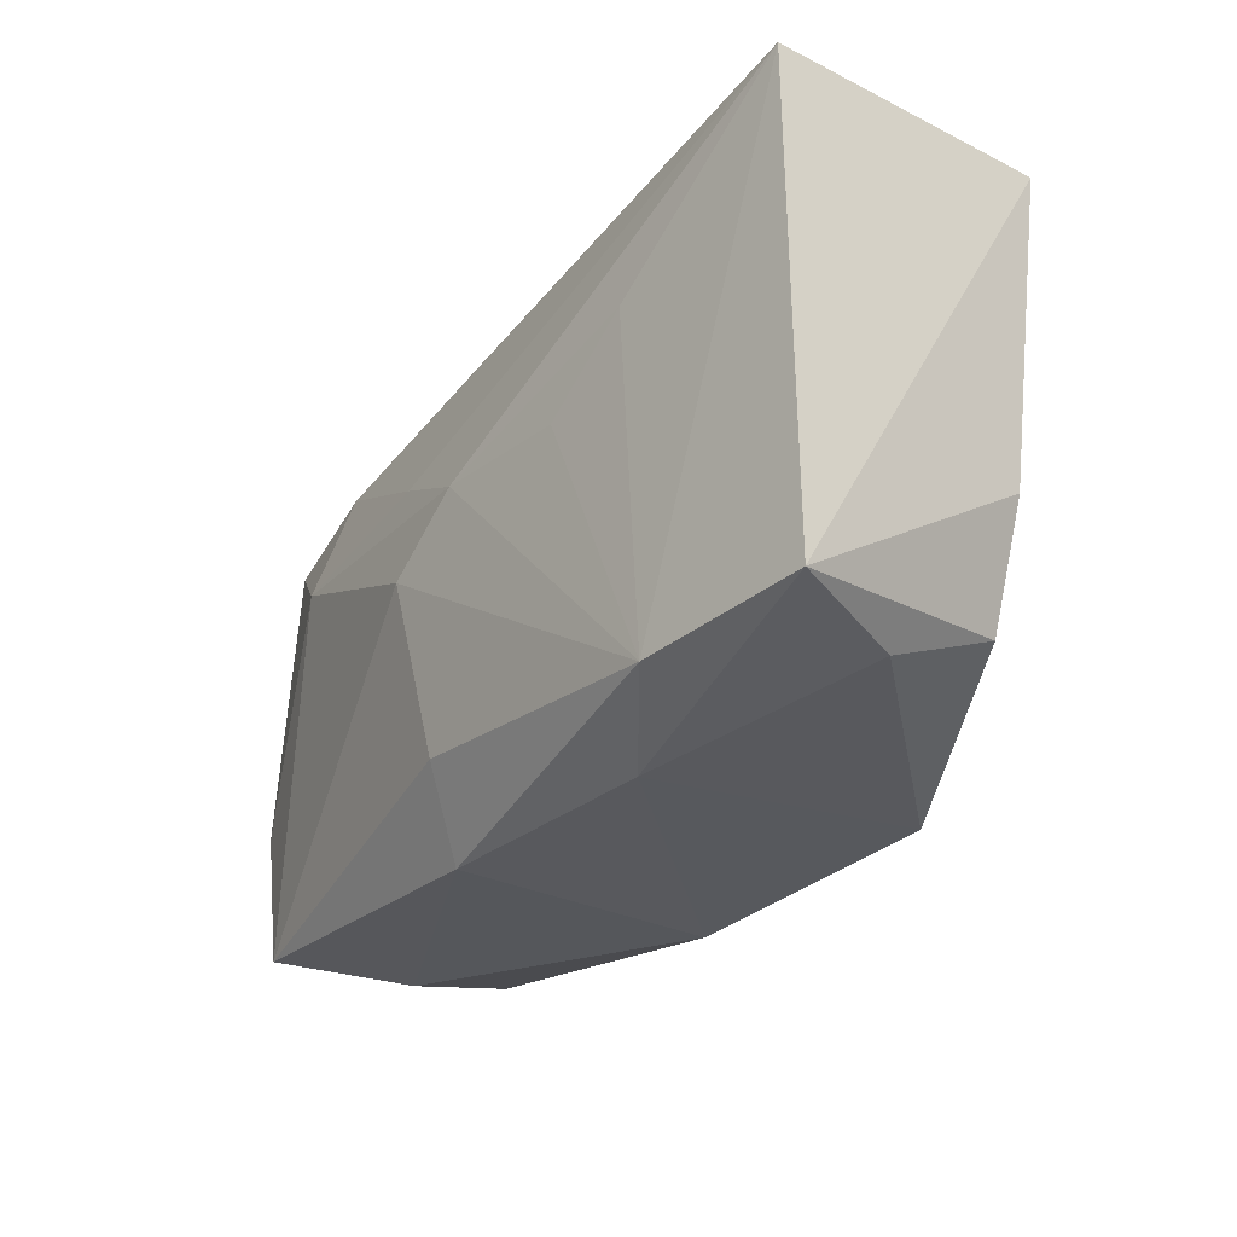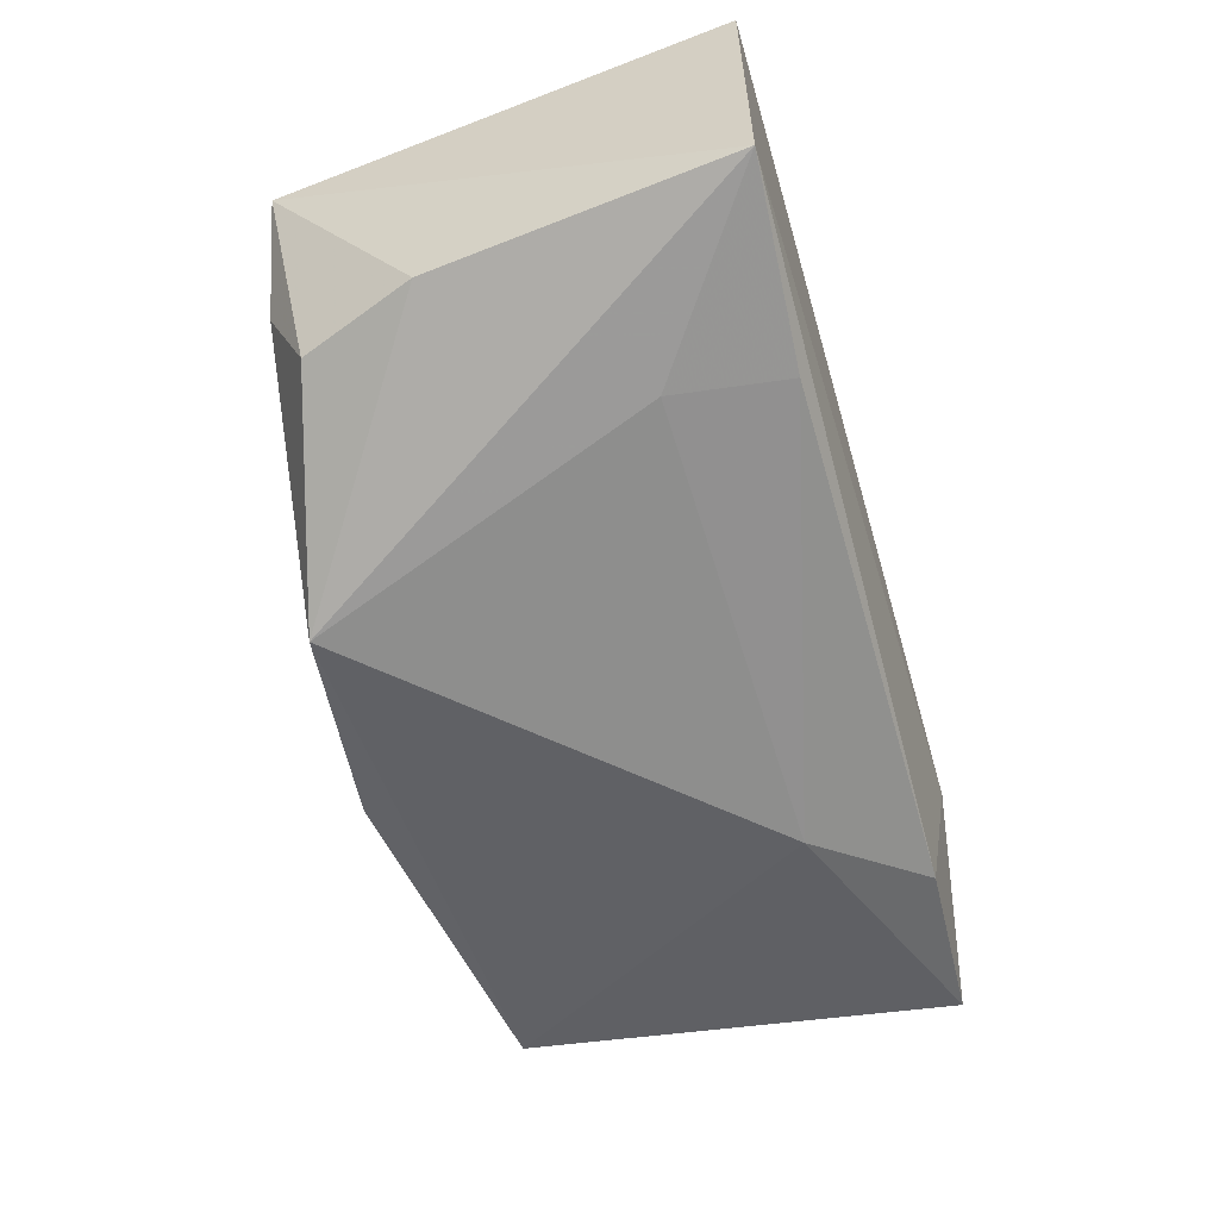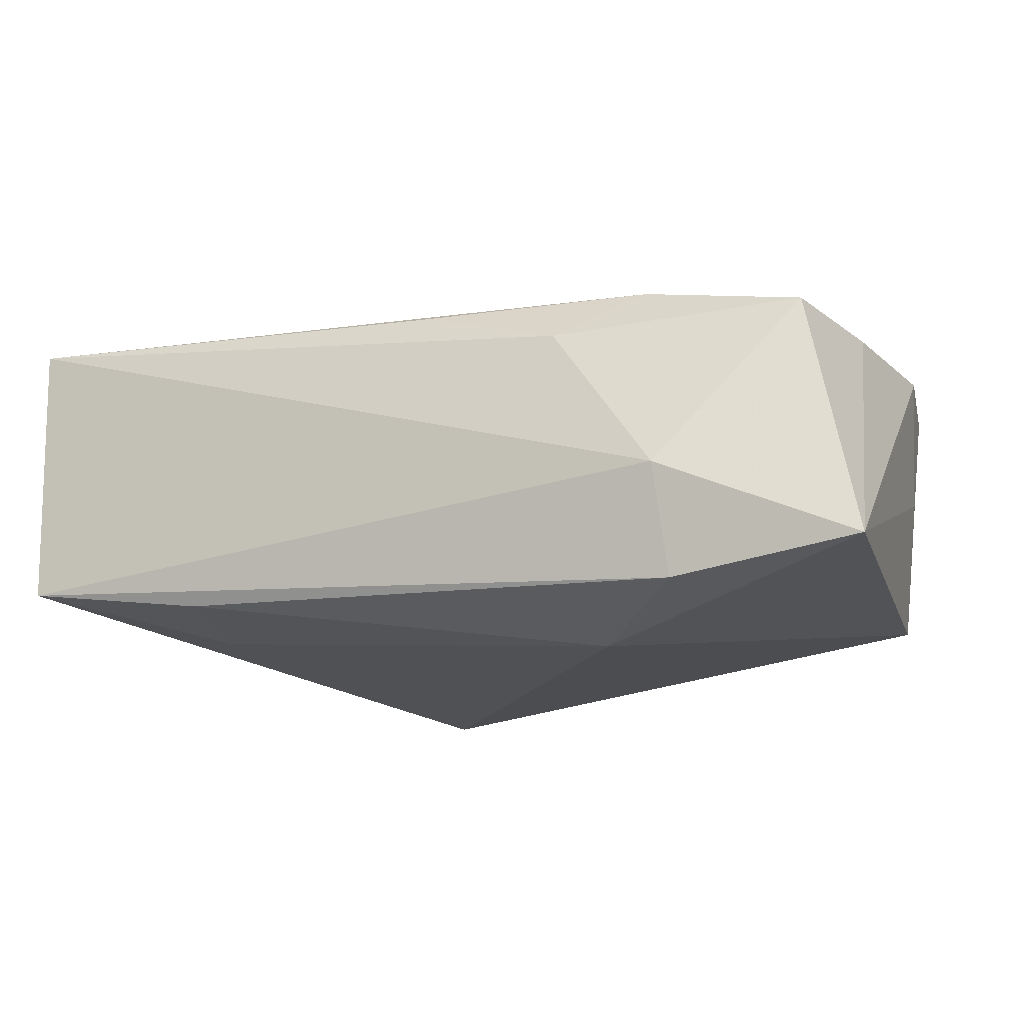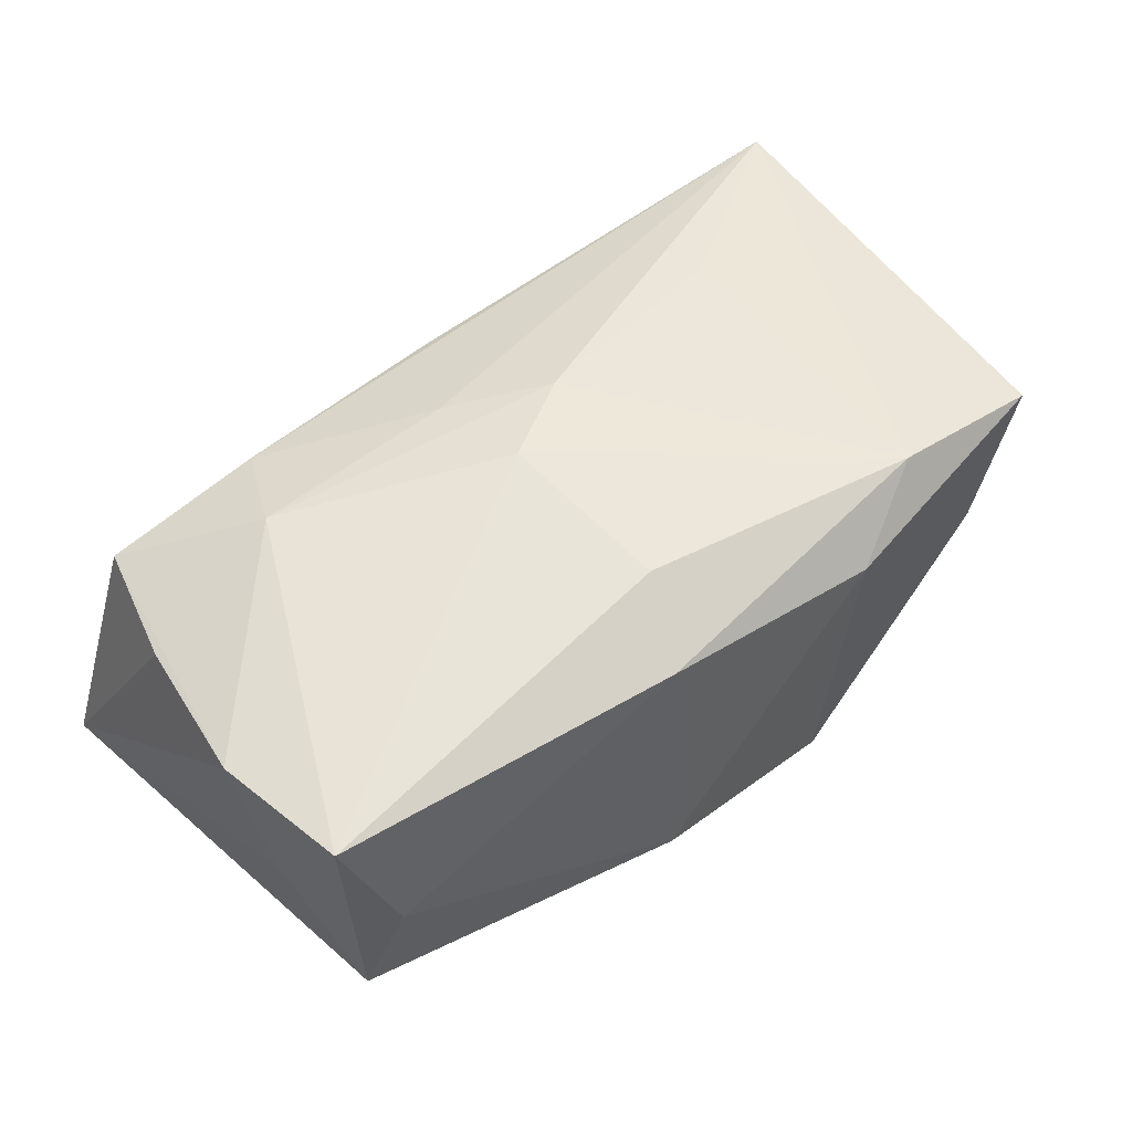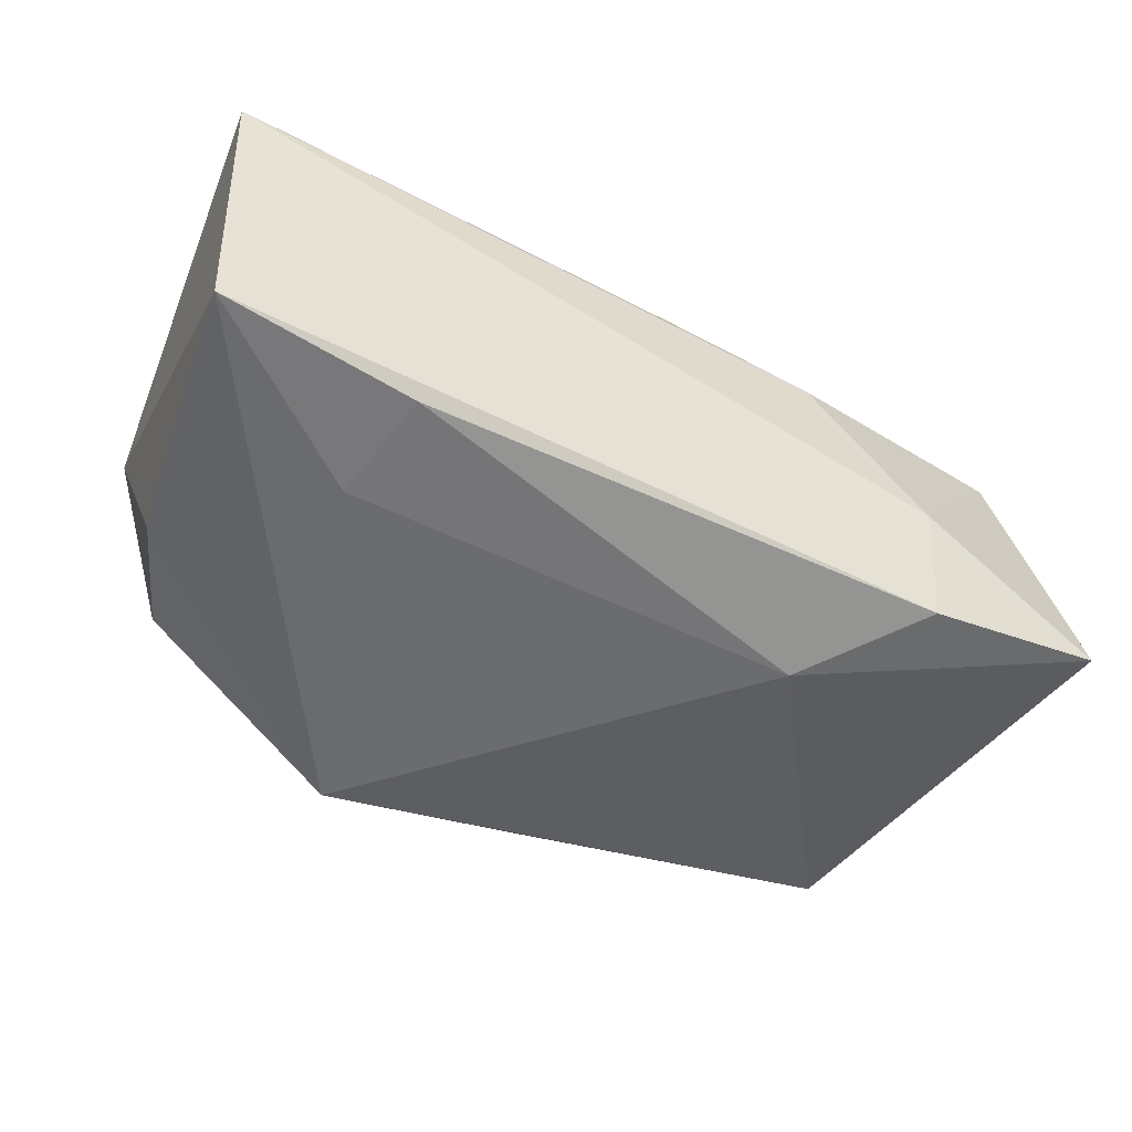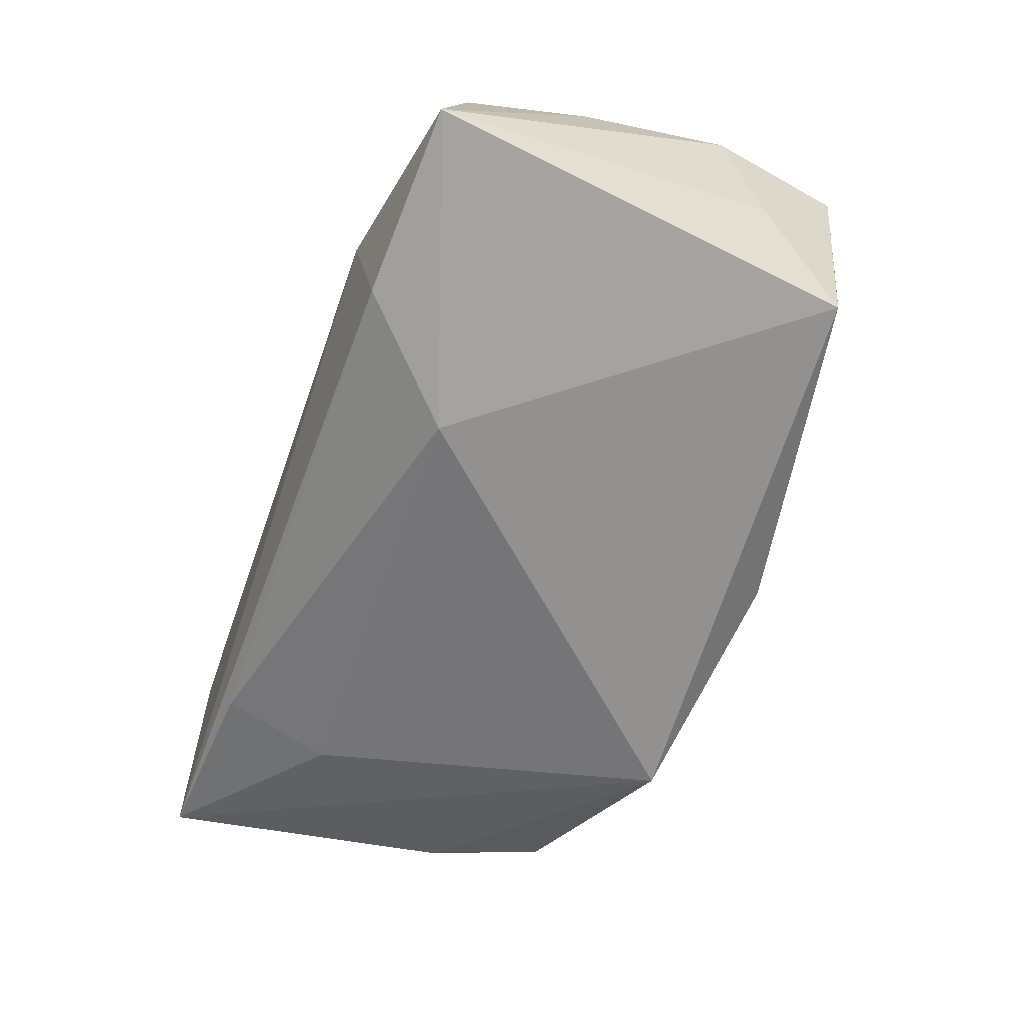
<metadata>
{"format":"obj","ext":"obj","renderer":"f3d","projection":"perspective","resolution":1024,"background":"white","views":[{"elev":-28.5,"azim":54.9,"up":"+Y"},{"elev":-57.1,"azim":106.9,"up":"+Z"},{"elev":-16.9,"azim":-155.0,"up":"+Z"},{"elev":48.2,"azim":-37.0,"up":"+Z"},{"elev":-46.3,"azim":154.6,"up":"+Z"},{"elev":-61.5,"azim":-108.6,"up":"+Z"}]}
</metadata>
<code>
v -0.03397 0.01478 0.009902
v -0.02384 0.00723 0.01428
v -0.01455 0.01039 -0.0168
v -0.006477 0.008221 0.01539
v -0.02271 0.02084 -0.004553
v 0.01395 0.003247 0.01581
v -0.02055 0.0153 0.01246
v 0.03591 -0.01705 0.0118
v -0.003227 -0.01547 0.01442
v 0.02134 0.01959 -0.0116
v 0.03131 -0.01402 -0.008164
v -0.03769 -0.008435 0.009482
v -0.00589 -0.02203 0.01031
v -0.03337 -0.01849 -0.01152
v -0.02336 0.01902 -0.01385
v 0.01413 -0.02184 0.00861
v 0.03093 -0.01769 0.0008902
v 0.02179 0.008841 0.01547
v -0.03623 -0.01204 -0.001012
v -0.001107 0.01798 0.01257
v 0.01367 -0.01914 -0.0168
v -0.0354 -0.01994 0.009555
v -0.005515 -0.02251 -0.0117
v -0.03099 -0.02107 -0.001146
v -0.01347 0.01915 0.008415
v 0.02338 0.01007 -0.01286
v 0.03838 0.02084 0.01433
v -0.03629 0.004185 0.009419
v 0.002058 0.003813 0.0168
v 0.03772 0.02084 -0.009146
v 0.02156 -0.01796 0.01376
v 0.03484 -0.004419 -0.00806
v -0.005184 -0.0009258 0.01678
v -0.03906 0.01811 -0.01177
f 18 31 27
f 9 31 33
f 33 22 9
f 21 14 3
f 23 14 21
f 21 16 23
f 31 18 6
f 3 14 34
f 24 14 23
f 22 14 24
f 13 16 31
f 31 9 13
f 13 9 22
f 22 24 13
f 23 16 13
f 13 24 23
f 26 21 3
f 30 21 26
f 31 16 8
f 27 31 8
f 8 30 27
f 19 14 22
f 19 34 14
f 3 34 15
f 27 4 29
f 29 18 27
f 29 6 18
f 33 31 29
f 31 6 29
f 16 21 17
f 17 8 16
f 12 19 22
f 34 19 12
f 3 15 10
f 10 15 30
f 10 26 3
f 30 26 10
f 34 1 5
f 5 15 34
f 30 15 5
f 27 30 5
f 27 20 7
f 7 4 27
f 30 8 32
f 32 21 30
f 28 1 34
f 34 12 28
f 28 12 1
f 25 5 1
f 27 5 25
f 25 20 27
f 25 7 20
f 1 7 25
f 4 7 2
f 33 29 2
f 2 29 4
f 2 7 1
f 1 12 2
f 2 22 33
f 2 12 22
f 8 17 11
f 11 32 8
f 11 17 21
f 21 32 11

</code>
